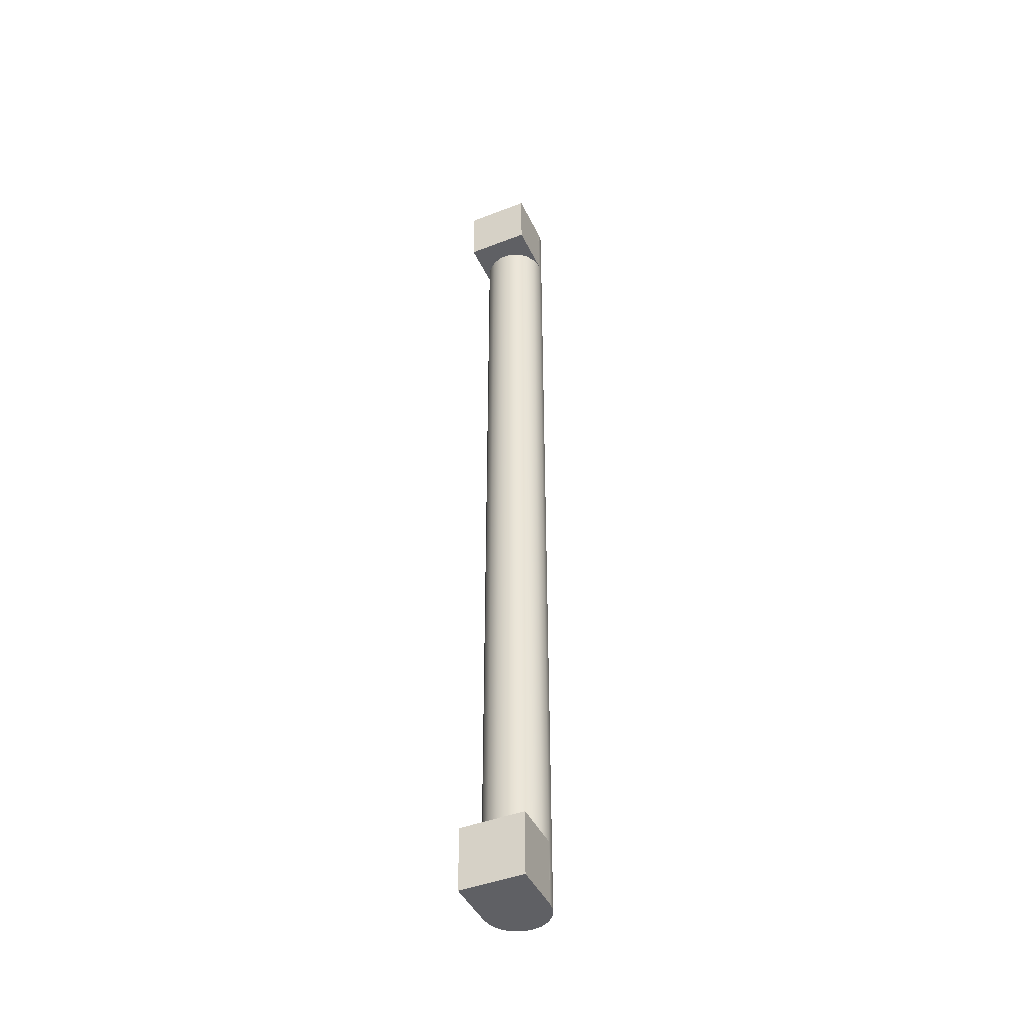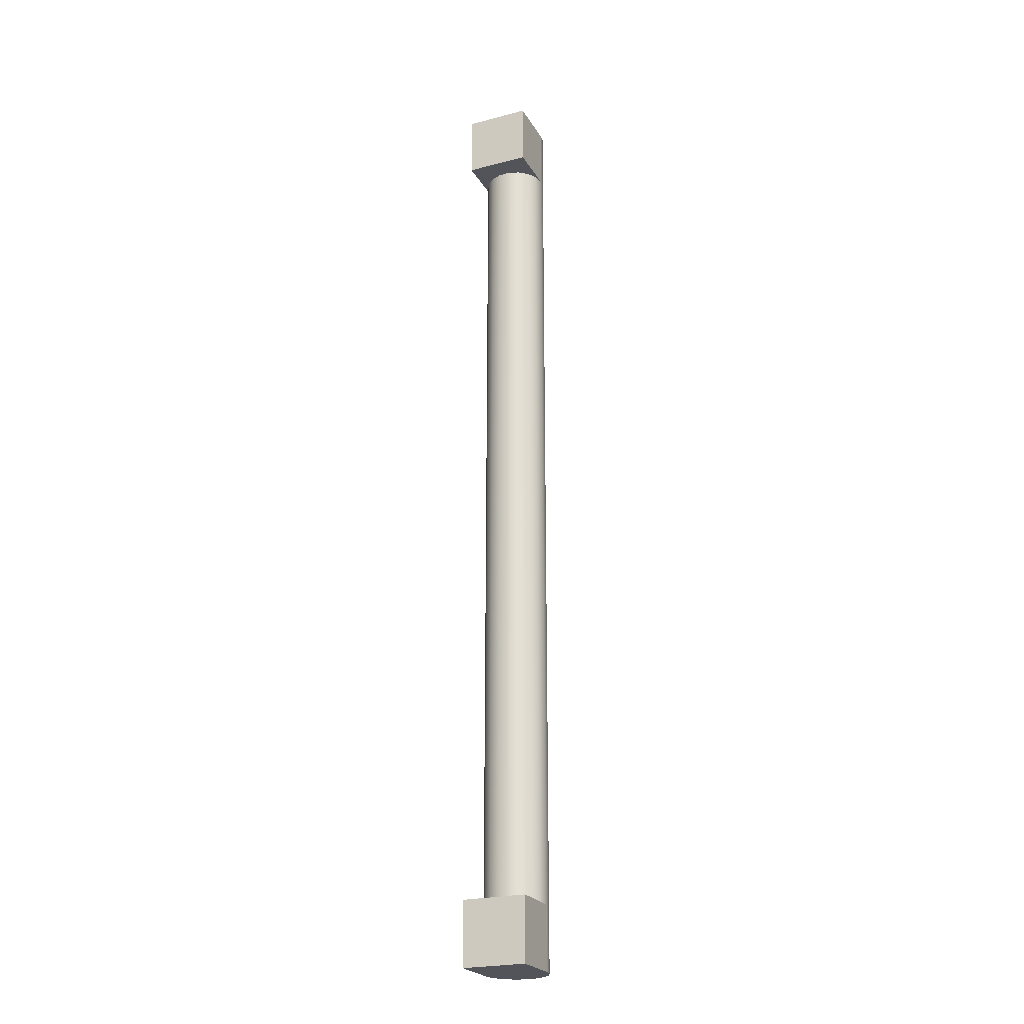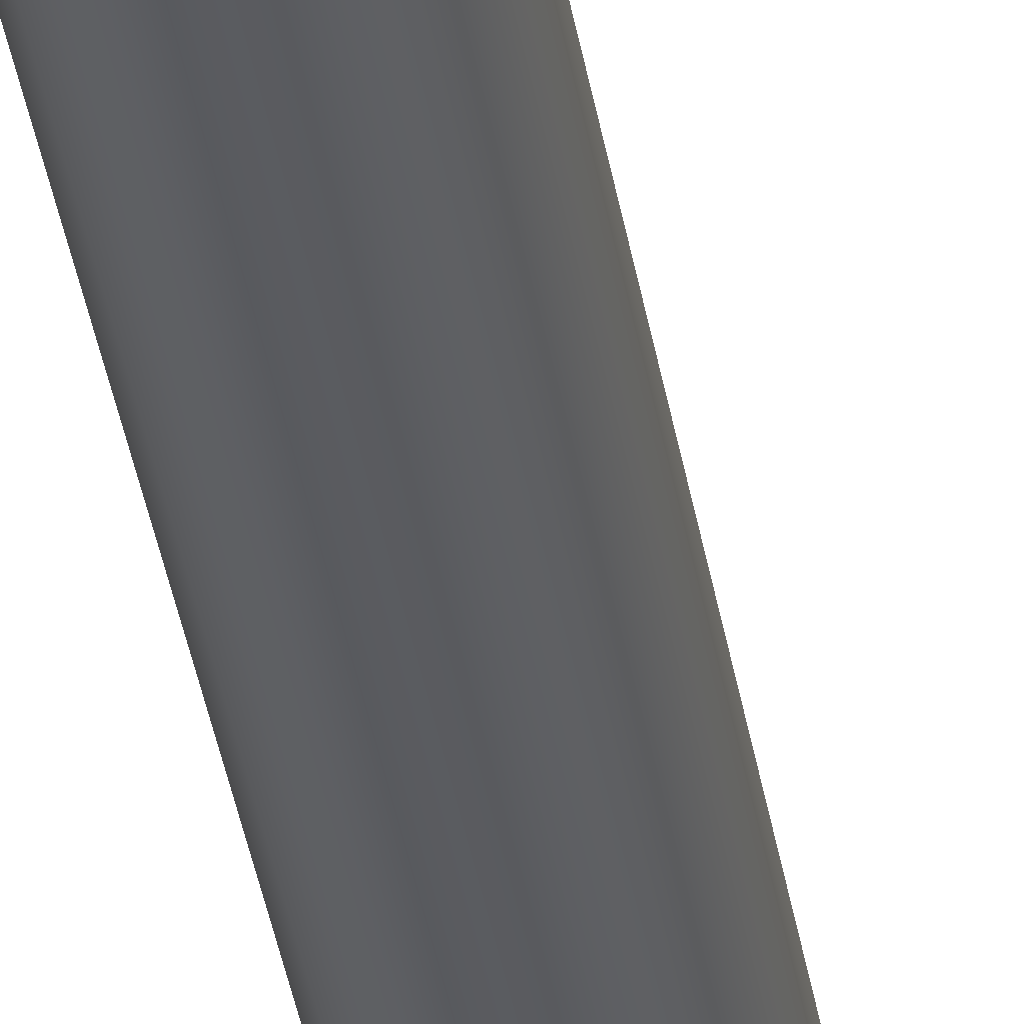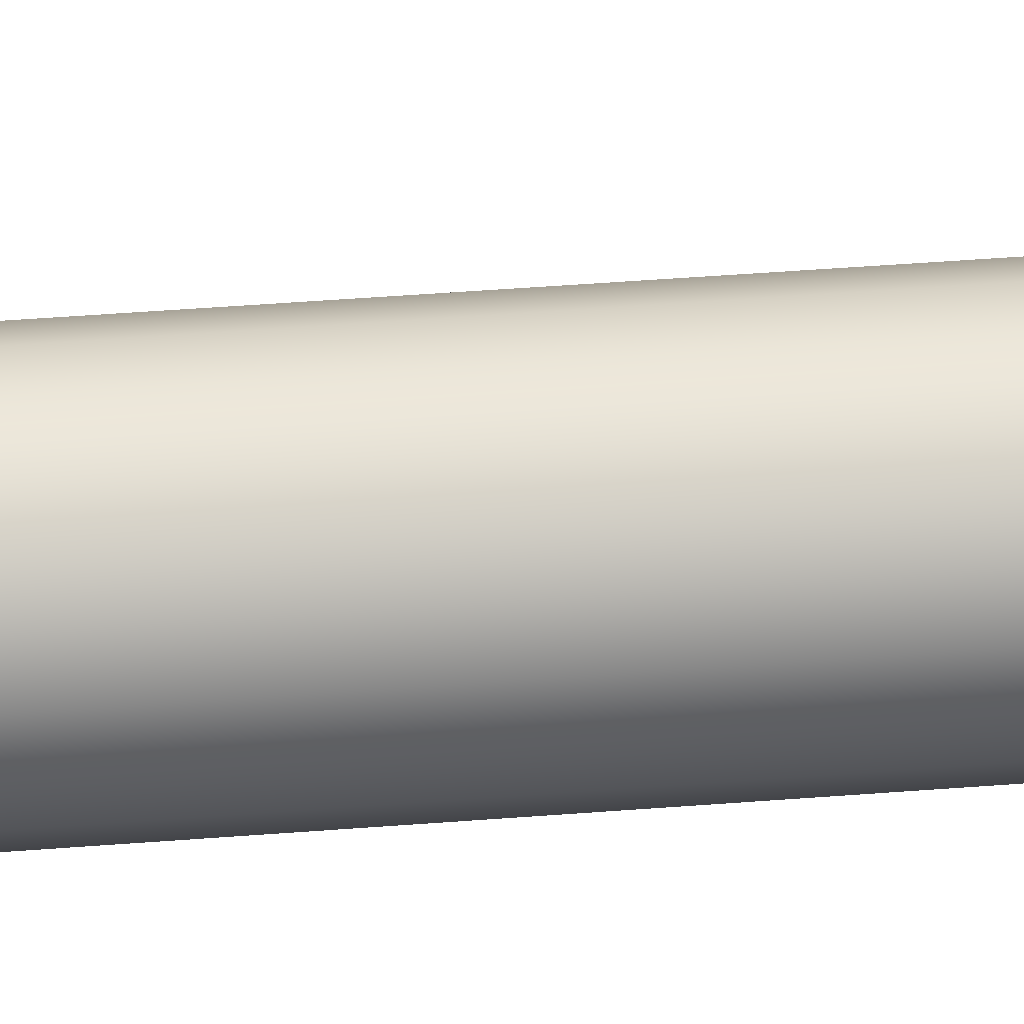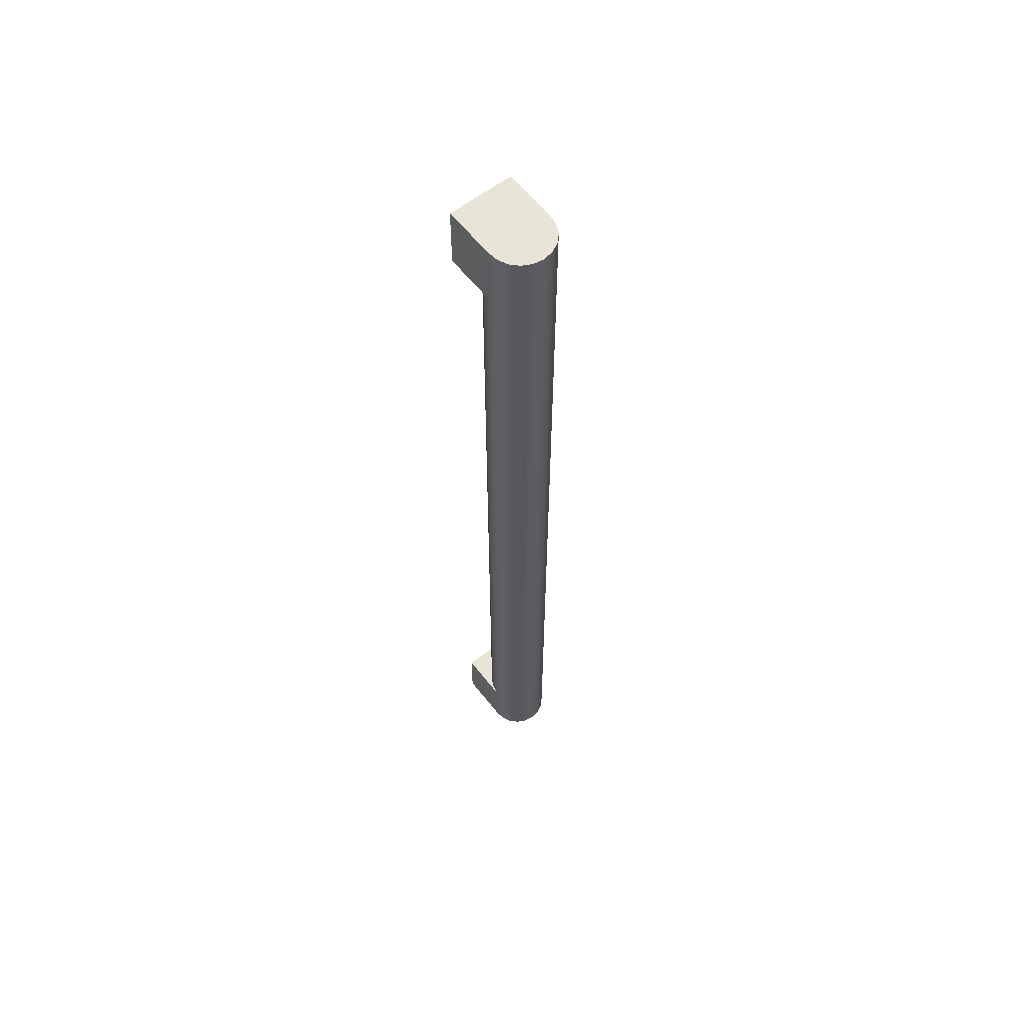
<metadata>
{"format":"obj","ext":"obj","renderer":"f3d","projection":"perspective","resolution":1024,"background":"white","views":[{"elev":-44.1,"azim":-65.6,"up":"+Z"},{"elev":-23.7,"azim":-66.4,"up":"+Z"},{"elev":-33.6,"azim":-171.7,"up":"+Y"},{"elev":27.4,"azim":82.0,"up":"+Y"},{"elev":60.6,"azim":52.0,"up":"+Z"}]}
</metadata>
<code>
v -54.5 6.9 0
v -54.5 6.3 0
v -54.5 6.3 0.6
v -54.5 6.9 0.6
v -54.01 6.9 0
v -54.5 6.9 0
v -54.5 6.9 0.6
v -54.01 6.9 0.6
v -54.5 6.3 0
v -54.01 6.3 0
v -54.01 6.3 0.6
v -54.5 6.3 0.6
v -54.5 6.3 0.6
v -54.01 6.3 0.6
v -54.11 6.321 0.6
v -54.2 6.375 0.6
v -54.26 6.455 0.6
v -54.3 6.552 0.6
v -54.3 6.654 0.6
v -54.26 6.75 0.6
v -54.19 6.829 0.6
v -54.11 6.881 0.6
v -54.01 6.9 0.6
v -54.5 6.9 0.6
v -54.01 6.3 9
v -54.01 6.3 8.4
v -54.11 6.321 8.4
v -54.2 6.375 8.4
v -54.26 6.455 8.4
v -54.3 6.552 8.4
v -54.3 6.654 8.4
v -54.26 6.75 8.4
v -54.19 6.829 8.4
v -54.11 6.881 8.4
v -54.01 6.9 8.4
v -54.01 6.9 9
v -53.91 6.886 9
v -53.83 6.844 9
v -53.76 6.777 9
v -53.71 6.692 9
v -53.7 6.597 9
v -53.72 6.503 9
v -53.76 6.419 9
v -53.83 6.353 9
v -53.92 6.312 9
v -54.01 6.9 0
v -54.01 6.9 0.6
v -54.11 6.881 0.6
v -54.19 6.829 0.6
v -54.26 6.75 0.6
v -54.3 6.654 0.6
v -54.3 6.552 0.6
v -54.26 6.455 0.6
v -54.2 6.375 0.6
v -54.11 6.321 0.6
v -54.01 6.3 0.6
v -54.01 6.3 0
v -53.92 6.312 0
v -53.83 6.353 0
v -53.76 6.419 0
v -53.72 6.503 0
v -53.7 6.597 0
v -53.71 6.692 0
v -53.76 6.777 0
v -53.83 6.844 0
v -53.91 6.886 0
v -54.3 6.654 8.4
v -54.3 6.654 0.6
v -54.5 6.3 9
v -54.5 6.9 9
v -54.5 6.9 8.4
v -54.5 6.3 8.4
v -54.01 6.3 9
v -54.5 6.3 9
v -54.5 6.3 8.4
v -54.01 6.3 8.4
v -54.5 6.9 9
v -54.01 6.9 9
v -54.01 6.9 8.4
v -54.5 6.9 8.4
v -54.5 6.9 8.4
v -54.01 6.9 8.4
v -54.11 6.881 8.4
v -54.19 6.829 8.4
v -54.26 6.75 8.4
v -54.3 6.654 8.4
v -54.3 6.552 8.4
v -54.26 6.455 8.4
v -54.2 6.375 8.4
v -54.11 6.321 8.4
v -54.01 6.3 8.4
v -54.5 6.3 8.4
v -54.01 6.3 9
v -53.92 6.312 9
v -53.83 6.353 9
v -53.76 6.419 9
v -53.72 6.503 9
v -53.7 6.597 9
v -53.71 6.692 9
v -53.76 6.777 9
v -53.83 6.844 9
v -53.91 6.886 9
v -54.01 6.9 9
v -54.5 6.9 9
v -54.5 6.3 9
v -54.01 6.9 0
v -53.91 6.886 0
v -53.83 6.844 0
v -53.76 6.777 0
v -53.71 6.692 0
v -53.7 6.597 0
v -53.72 6.503 0
v -53.76 6.419 0
v -53.83 6.353 0
v -53.92 6.312 0
v -54.01 6.3 0
v -54.5 6.3 0
v -54.5 6.9 0
g 4fed1850-e2aa-11ea-9d43-54bf646e7e1f
f 1 2 4
f 4 2 3
g 4ff0c294-e2aa-11ea-8a93-54bf646e7e1f
f 5 6 8
f 8 6 7
g 4ff46ccc-e2aa-11ea-8747-54bf646e7e1f
f 9 10 12
f 12 10 11
g 4ff8171c-e2aa-11ea-8703-54bf646e7e1f
f 14 15 13
f 13 15 16
f 13 16 17
f 17 18 13
f 13 18 24
f 24 18 19
f 24 19 20
f 20 21 24
f 24 21 22
f 24 22 23
g 4ef25812-e2aa-11ea-89fc-54bf646e7e1f
f 25 26 45
f 45 26 56
f 45 56 58
f 58 56 57
f 26 27 56
f 56 27 55
f 55 27 28
f 55 28 54
f 54 28 29
f 54 29 53
f 53 29 30
f 53 30 52
f 52 30 67
f 52 67 51
f 68 31 32
f 68 32 50
f 50 32 33
f 50 33 49
f 49 33 34
f 49 34 48
f 48 34 35
f 48 35 47
f 47 35 66
f 47 66 46
f 36 37 35
f 35 37 66
f 37 38 66
f 66 38 65
f 65 38 39
f 65 39 64
f 64 39 40
f 64 40 63
f 63 40 41
f 63 41 62
f 62 41 42
f 62 42 61
f 61 42 43
f 61 43 60
f 60 43 44
f 60 44 59
f 59 44 45
f 59 45 58
g 4f4ce6be-e2aa-11ea-9b44-54bf646e7e1f
f 69 70 72
f 72 70 71
g 4f501bb0-e2aa-11ea-b1d8-54bf646e7e1f
f 73 74 76
f 76 74 75
g 4f539eda-e2aa-11ea-a90a-54bf646e7e1f
f 77 78 80
f 80 78 79
g 4f5faf52-e2aa-11ea-9fbb-54bf646e7e1f
f 82 83 81
f 81 83 84
f 81 84 85
f 85 86 81
f 81 86 87
f 81 87 92
f 92 87 88
f 92 88 89
f 89 90 92
f 92 90 91
g 4ef56600-e2aa-11ea-9e0a-54bf646e7e1f
f 94 103 93
f 93 103 104
f 93 104 105
f 94 95 103
f 103 95 96
f 103 96 97
f 97 98 103
f 103 98 99
f 103 99 100
f 100 101 103
f 103 101 102
g 4ef84cc6-e2aa-11ea-a29d-54bf646e7e1f
f 107 108 106
f 106 108 109
f 106 109 110
f 110 111 106
f 106 111 112
f 106 112 113
f 113 114 106
f 106 114 115
f 106 115 116
f 117 118 116
f 116 118 106

</code>
